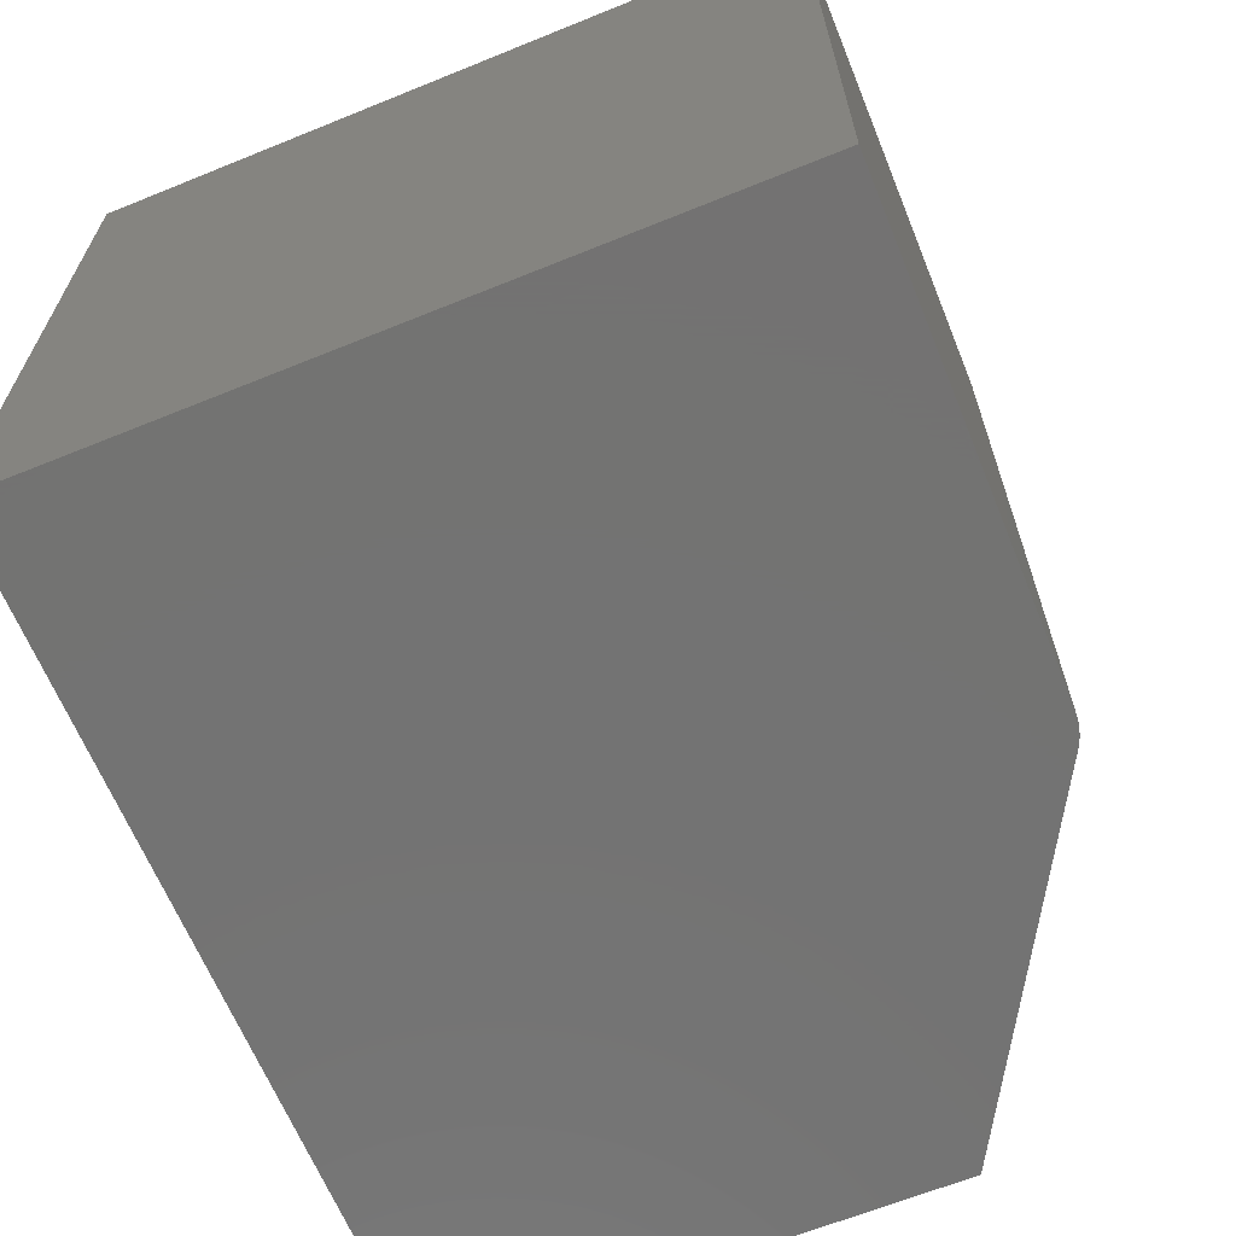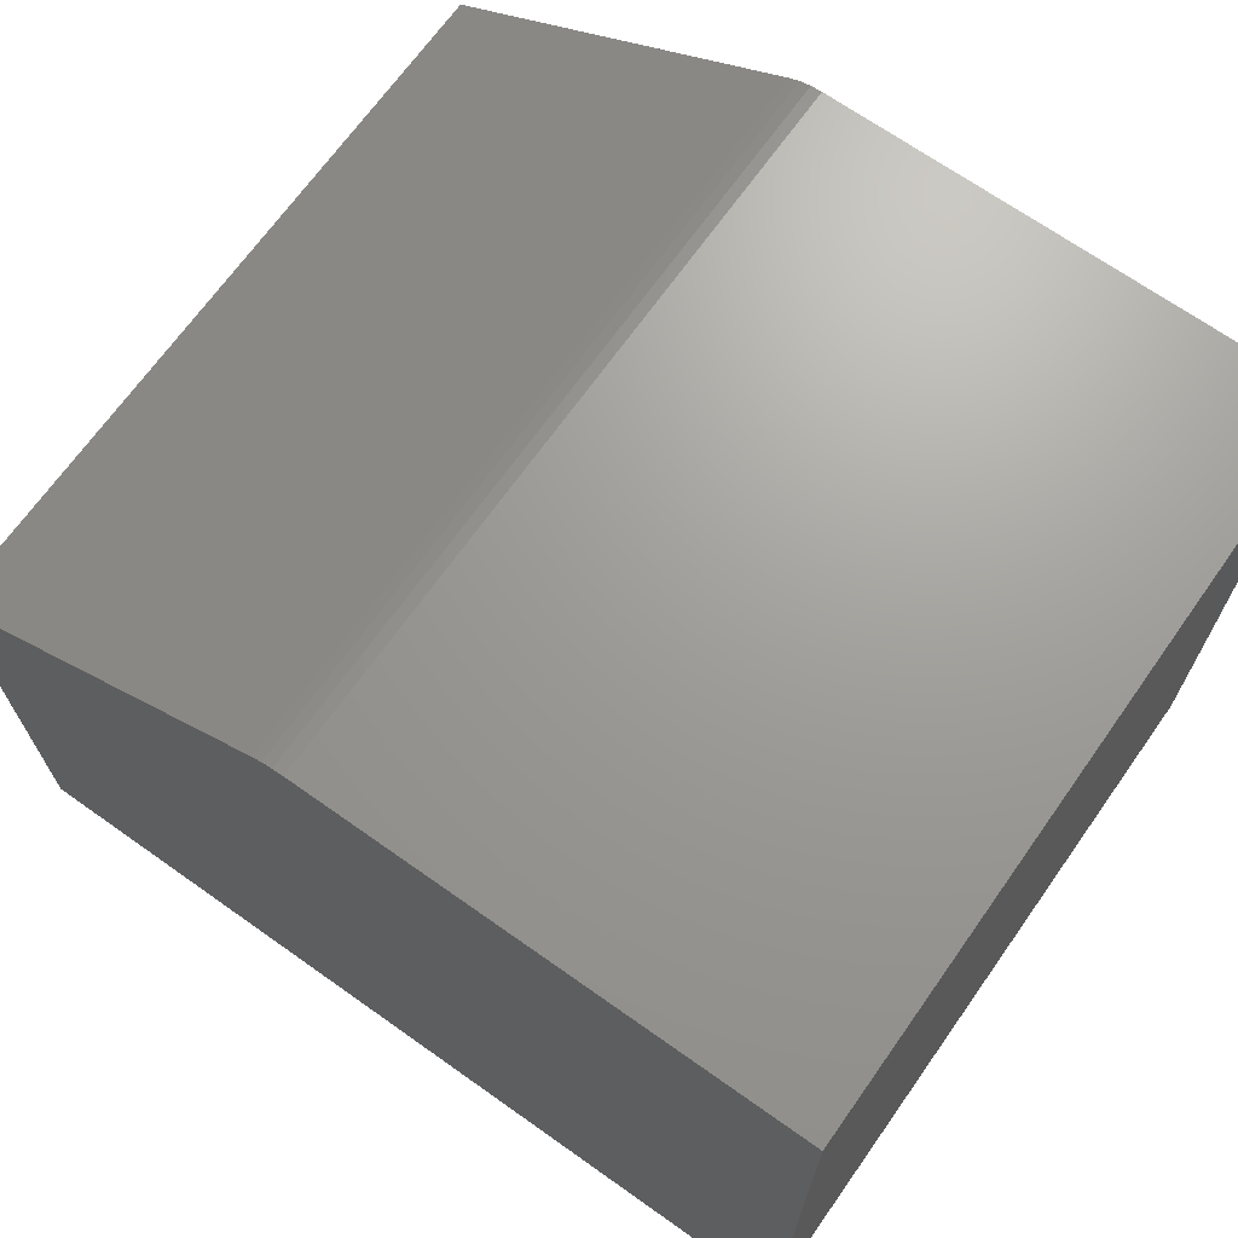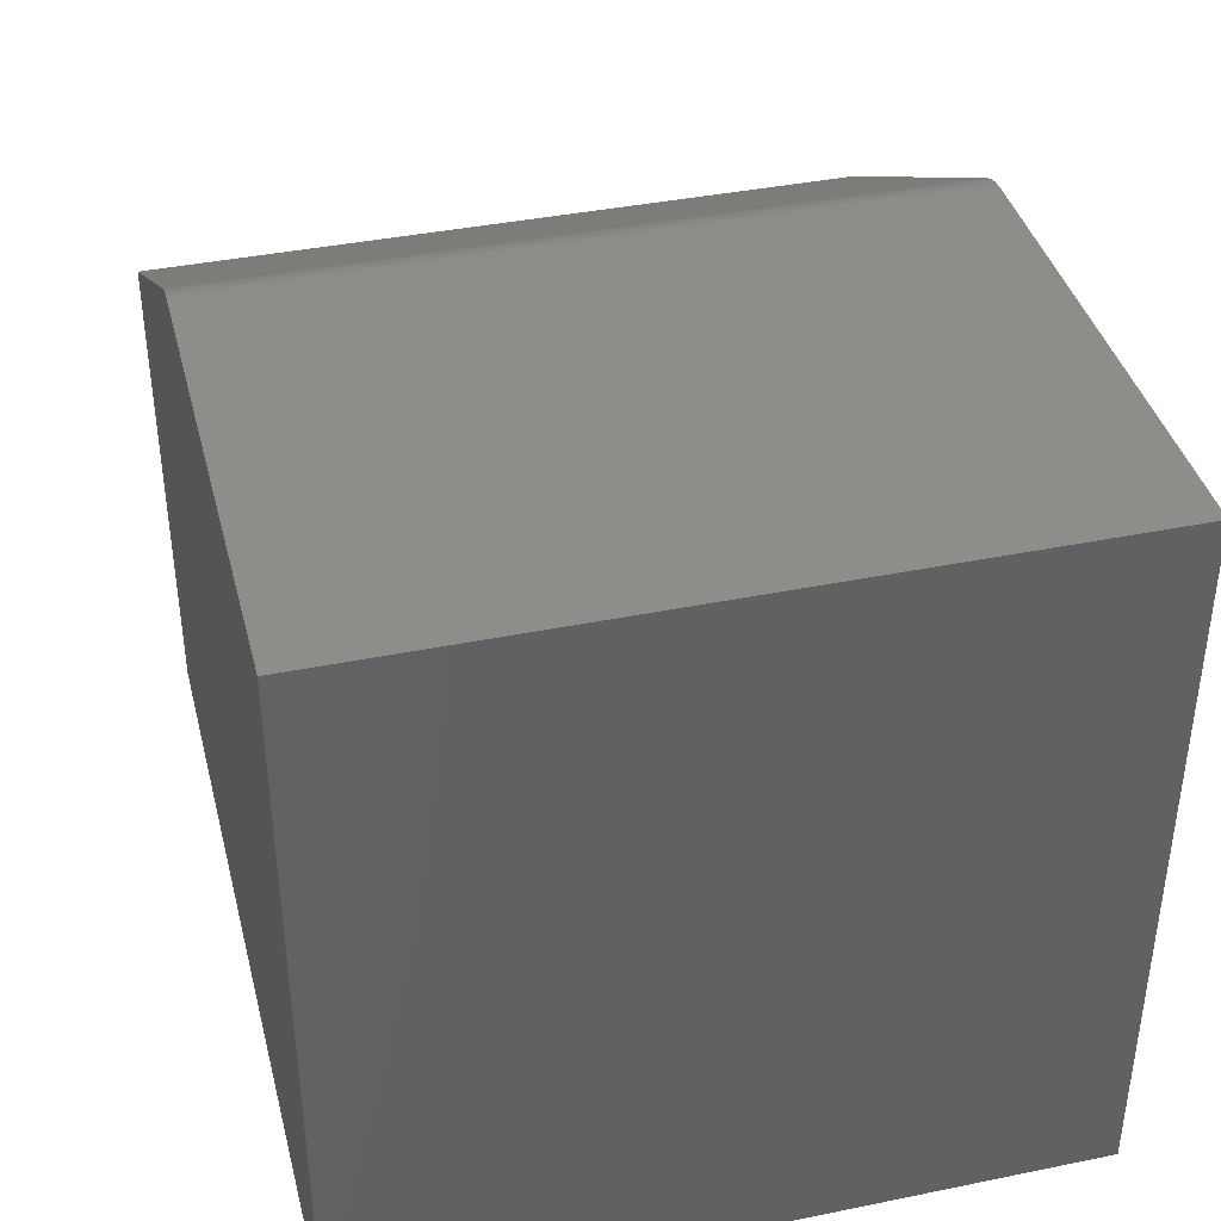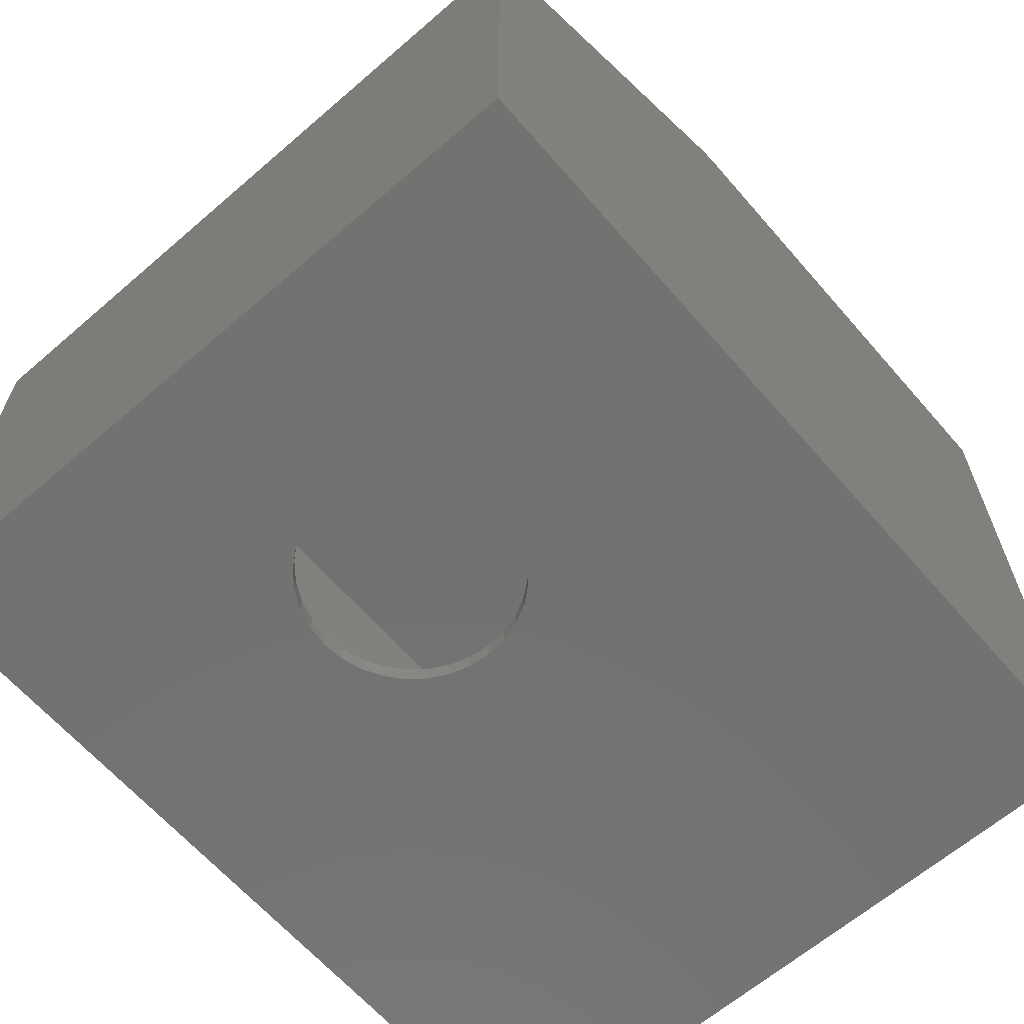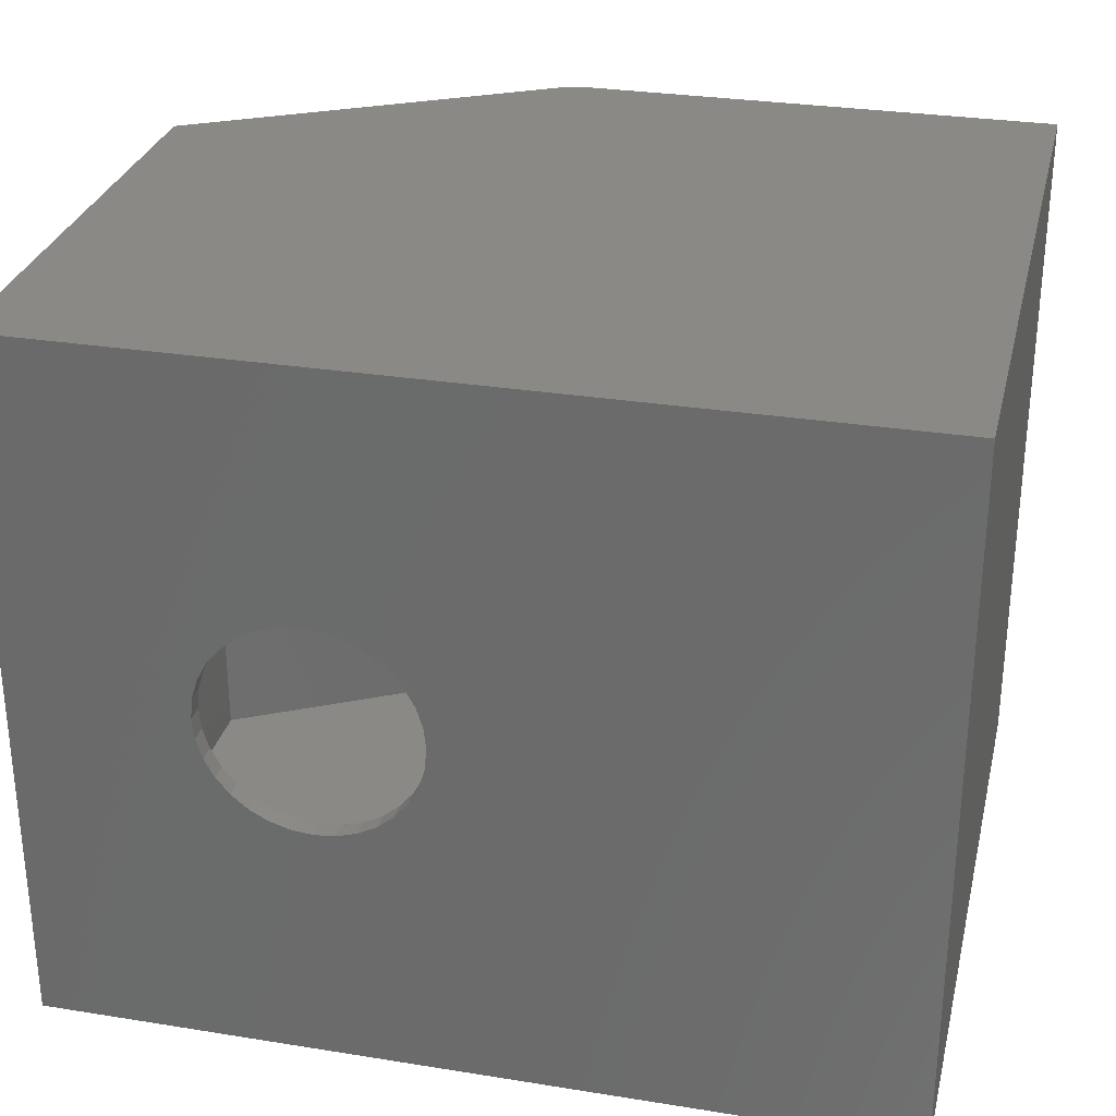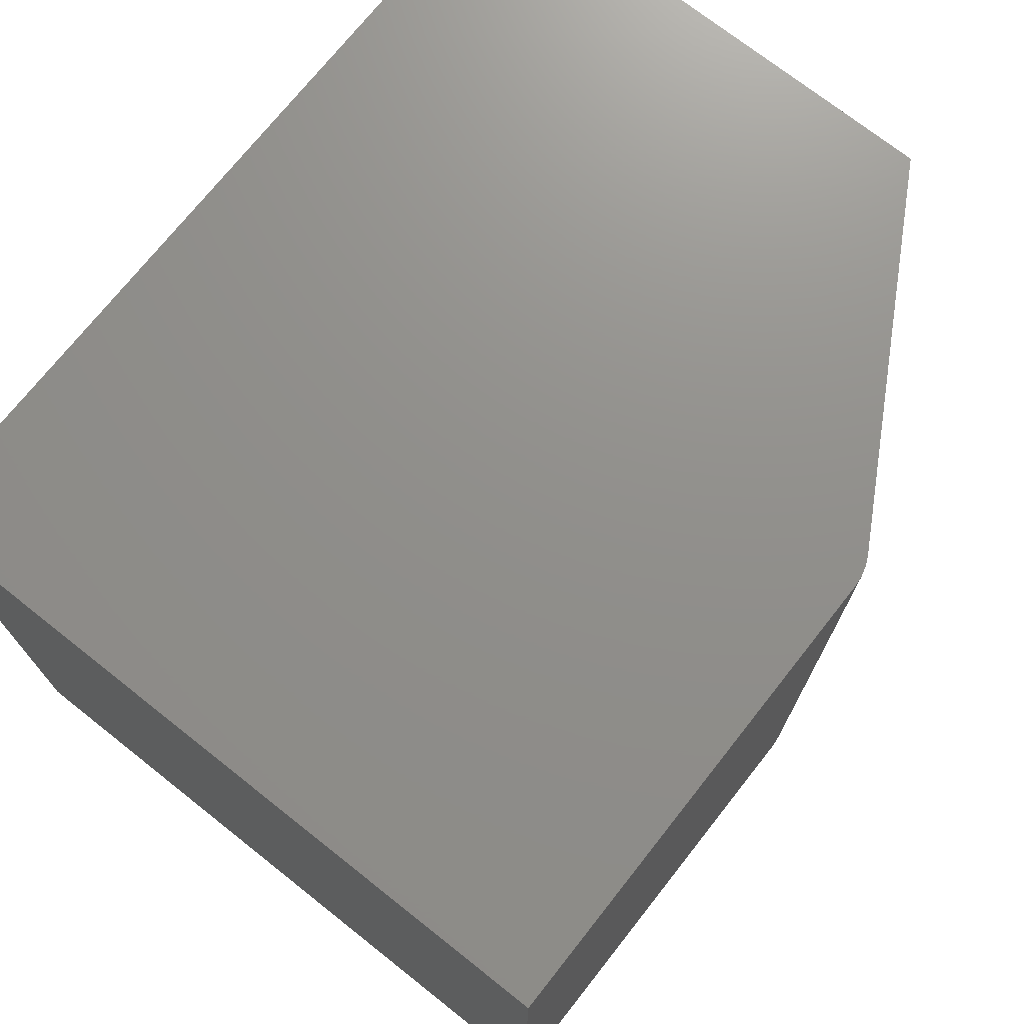
<metadata>
{"format":"stl","ext":"stl","renderer":"f3d","projection":"perspective","resolution":1024,"background":"white","views":[{"elev":-65.0,"azim":112.2,"up":"+Z"},{"elev":68.9,"azim":35.3,"up":"+Y"},{"elev":39.5,"azim":75.8,"up":"+Y"},{"elev":-64.1,"azim":-49.0,"up":"+Y"},{"elev":29.5,"azim":13.3,"up":"+Z"},{"elev":72.8,"azim":128.3,"up":"+Z"}]}
</metadata>
<code>
# stl→obj: 96 verts, 188 faces
v 0.251 0.01562 0.4072
v 0.2325 0 0.4054
v 0.2325 0.01562 0.4054
v 0.2147 0 0.4
v 0.2147 0.01562 0.4
v 0.1984 0 0.3913
v 0.1984 0.01562 0.3913
v 0.184 0 0.3795
v 0.184 0.01562 0.3795
v 0.1722 0 0.3651
v 0.1722 0.01562 0.3651
v 0.1635 0 0.3488
v 0.1635 0.01562 0.3488
v 0.1581 0 0.331
v 0.1581 0.01562 0.331
v 0.1562 -5.259e-18 0.3125
v 0.1562 0.01562 0.3125
v 0.251 0 0.4072
v 0.2695 0.01562 0.4054
v 0.2695 0 0.4054
v 0.2872 0.01562 0.4
v 0.2872 0 0.4
v 0.3036 0.01562 0.3913
v 0.3036 0 0.3913
v 0.318 0.01562 0.3795
v 0.318 0 0.3795
v 0.3298 0.01562 0.3651
v 0.3298 0 0.3651
v 0.3385 0.01562 0.3488
v 0.3385 0 0.3488
v 0.3439 0.01562 0.331
v 0.3439 0 0.331
v 0.3457 0.01562 0.3125
v 0.3457 5.259e-18 0.3125
v 0.251 0.01562 0.2178
v 0.2695 0 0.2196
v 0.2695 0.01562 0.2196
v 0.2872 0 0.225
v 0.2872 0.01562 0.225
v 0.3036 0 0.2337
v 0.3036 0.01562 0.2337
v 0.318 0 0.2455
v 0.318 0.01562 0.2455
v 0.3298 0 0.2599
v 0.3298 0.01562 0.2599
v 0.3385 0 0.2762
v 0.3385 0.01562 0.2762
v 0.3439 0 0.294
v 0.3439 0.01562 0.294
v 0.251 0 0.2178
v 0.2325 0.01562 0.2196
v 0.2325 0 0.2196
v 0.2147 0.01562 0.225
v 0.2147 0 0.225
v 0.1984 0.01562 0.2337
v 0.1984 0 0.2337
v 0.184 0.01562 0.2455
v 0.184 0 0.2455
v 0.1722 0.01562 0.2599
v 0.1722 0 0.2599
v 0.1635 0.01562 0.2762
v 0.1635 0 0.2762
v 0.1581 0.01562 0.294
v 0.1581 0 0.294
v 0.7344 0.01562 0.6094
v 0.7344 0.01562 0.01562
v 0.01562 0.01562 0.6094
v 0.01562 0.01562 0.01562
v 0.01562 0.4331 0.01562
v 0.01562 0.4331 0.6094
v 0.3304 0.6081 0.01562
v 0.3236 0.6075 0.01562
v 0.7344 0.6081 0.01562
v 0.3171 0.6057 0.01562
v 0.3109 0.6029 0.01562
v 0.3109 0.6029 0.6094
v 0.3171 0.6057 0.6094
v 0.3236 0.6075 0.6094
v 0.3304 0.6081 0.6094
v 0.7344 0.6081 0.6094
v 0.75 0 0.625
v 0 0 0.625
v 0.75 0 0
v 0 0 0
v 0.3304 0.6237 0.625
v 0.3209 0.6229 0.625
v 0.3117 0.6204 0.625
v 0.75 0.6237 0.625
v 0.3031 0.6164 0.625
v 0 0.4421 0.625
v 0.3117 0.6204 0
v 0.3209 0.6229 0
v 0.3304 0.6237 0
v 0.75 0.6237 0
v 0 0.4421 0
v 0.3031 0.6164 0
f 1 2 3
f 3 2 4
f 3 4 5
f 5 4 6
f 5 6 7
f 7 6 8
f 7 8 9
f 9 8 10
f 9 10 11
f 11 10 12
f 11 12 13
f 13 12 14
f 13 14 15
f 15 14 16
f 15 16 17
f 2 1 18
f 18 1 19
f 18 19 20
f 20 19 21
f 20 21 22
f 22 21 23
f 22 23 24
f 24 23 25
f 24 25 26
f 26 25 27
f 26 27 28
f 28 27 29
f 28 29 30
f 30 29 31
f 30 31 32
f 32 31 33
f 32 33 34
f 35 36 37
f 37 36 38
f 37 38 39
f 39 38 40
f 39 40 41
f 41 40 42
f 41 42 43
f 43 42 44
f 43 44 45
f 45 44 46
f 45 46 47
f 47 46 48
f 47 48 49
f 49 48 34
f 49 34 33
f 36 35 50
f 50 35 51
f 50 51 52
f 52 51 53
f 52 53 54
f 54 53 55
f 54 55 56
f 56 55 57
f 56 57 58
f 58 57 59
f 58 59 60
f 60 59 61
f 60 61 62
f 62 61 63
f 62 63 64
f 64 63 17
f 64 17 16
f 65 66 31
f 65 31 29
f 65 29 27
f 65 27 25
f 65 25 23
f 65 23 21
f 65 21 19
f 65 19 67
f 68 67 17
f 68 17 63
f 68 63 61
f 68 61 59
f 68 59 57
f 68 57 55
f 68 55 53
f 68 53 51
f 68 51 35
f 68 35 37
f 66 68 37
f 66 37 39
f 66 39 41
f 66 41 43
f 66 43 45
f 66 45 47
f 66 47 49
f 66 49 33
f 66 33 31
f 67 19 1
f 67 1 3
f 67 3 5
f 67 5 7
f 67 7 9
f 67 9 11
f 67 11 13
f 67 13 15
f 67 15 17
f 69 70 68
f 68 70 67
f 66 71 72
f 66 73 71
f 68 66 72
f 68 72 74
f 68 74 75
f 68 75 69
f 75 76 69
f 69 76 70
f 77 67 76
f 67 70 76
f 77 78 67
f 78 65 67
f 78 79 65
f 79 80 65
f 66 65 73
f 73 65 80
f 73 80 71
f 71 80 79
f 74 76 75
f 76 74 77
f 77 74 72
f 77 72 78
f 78 72 71
f 78 71 79
f 81 82 20
f 81 20 22
f 81 22 24
f 81 24 26
f 81 26 28
f 81 28 30
f 81 30 32
f 81 32 83
f 84 36 50
f 84 50 52
f 84 52 54
f 84 54 56
f 84 56 58
f 84 58 60
f 84 60 62
f 84 62 64
f 84 64 16
f 84 16 82
f 83 32 34
f 83 34 48
f 83 48 46
f 83 46 44
f 83 44 42
f 83 42 40
f 83 40 38
f 83 38 36
f 83 36 84
f 82 16 14
f 82 14 12
f 82 12 10
f 82 10 8
f 82 8 6
f 82 6 4
f 82 4 2
f 82 2 18
f 82 18 20
f 85 86 87
f 88 85 87
f 88 87 89
f 88 89 90
f 88 90 82
f 88 82 81
f 91 92 93
f 94 83 84
f 94 84 95
f 94 95 96
f 94 96 91
f 94 91 93
f 96 95 89
f 89 95 90
f 94 93 88
f 88 93 85
f 96 89 91
f 91 89 87
f 91 87 92
f 92 87 86
f 92 86 93
f 93 86 85
f 95 84 90
f 90 84 82
f 83 94 81
f 81 94 88

</code>
